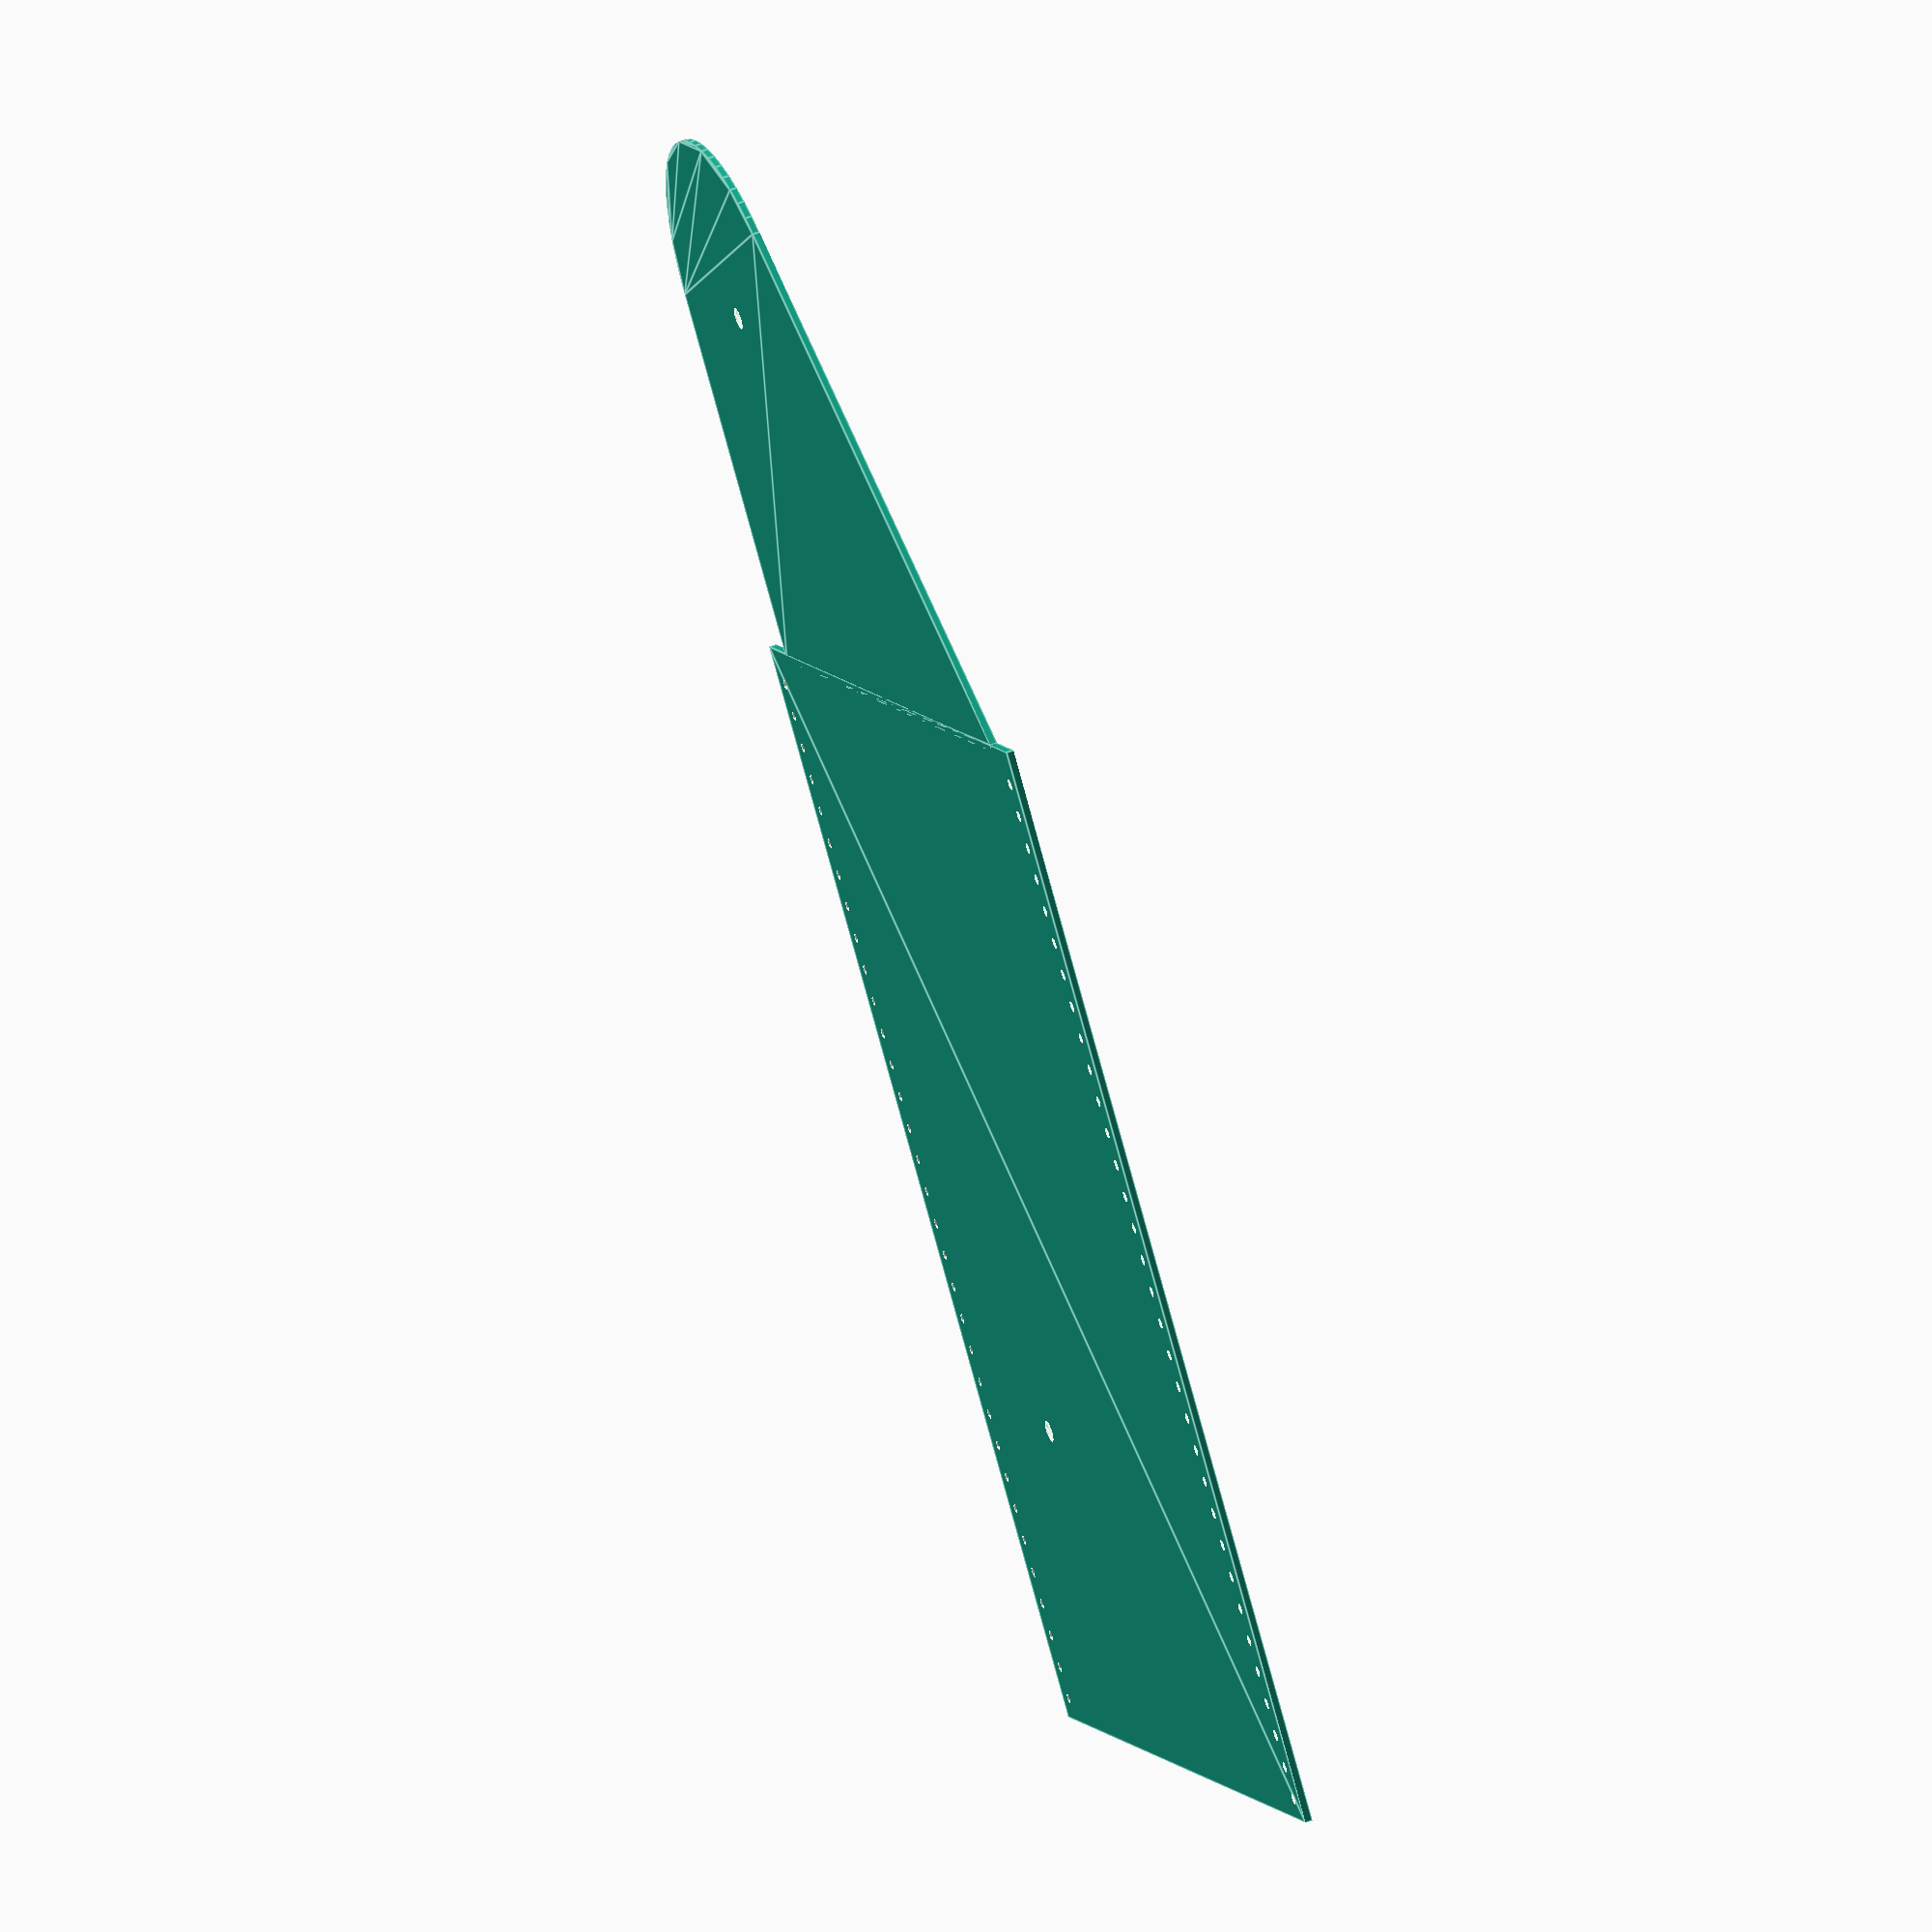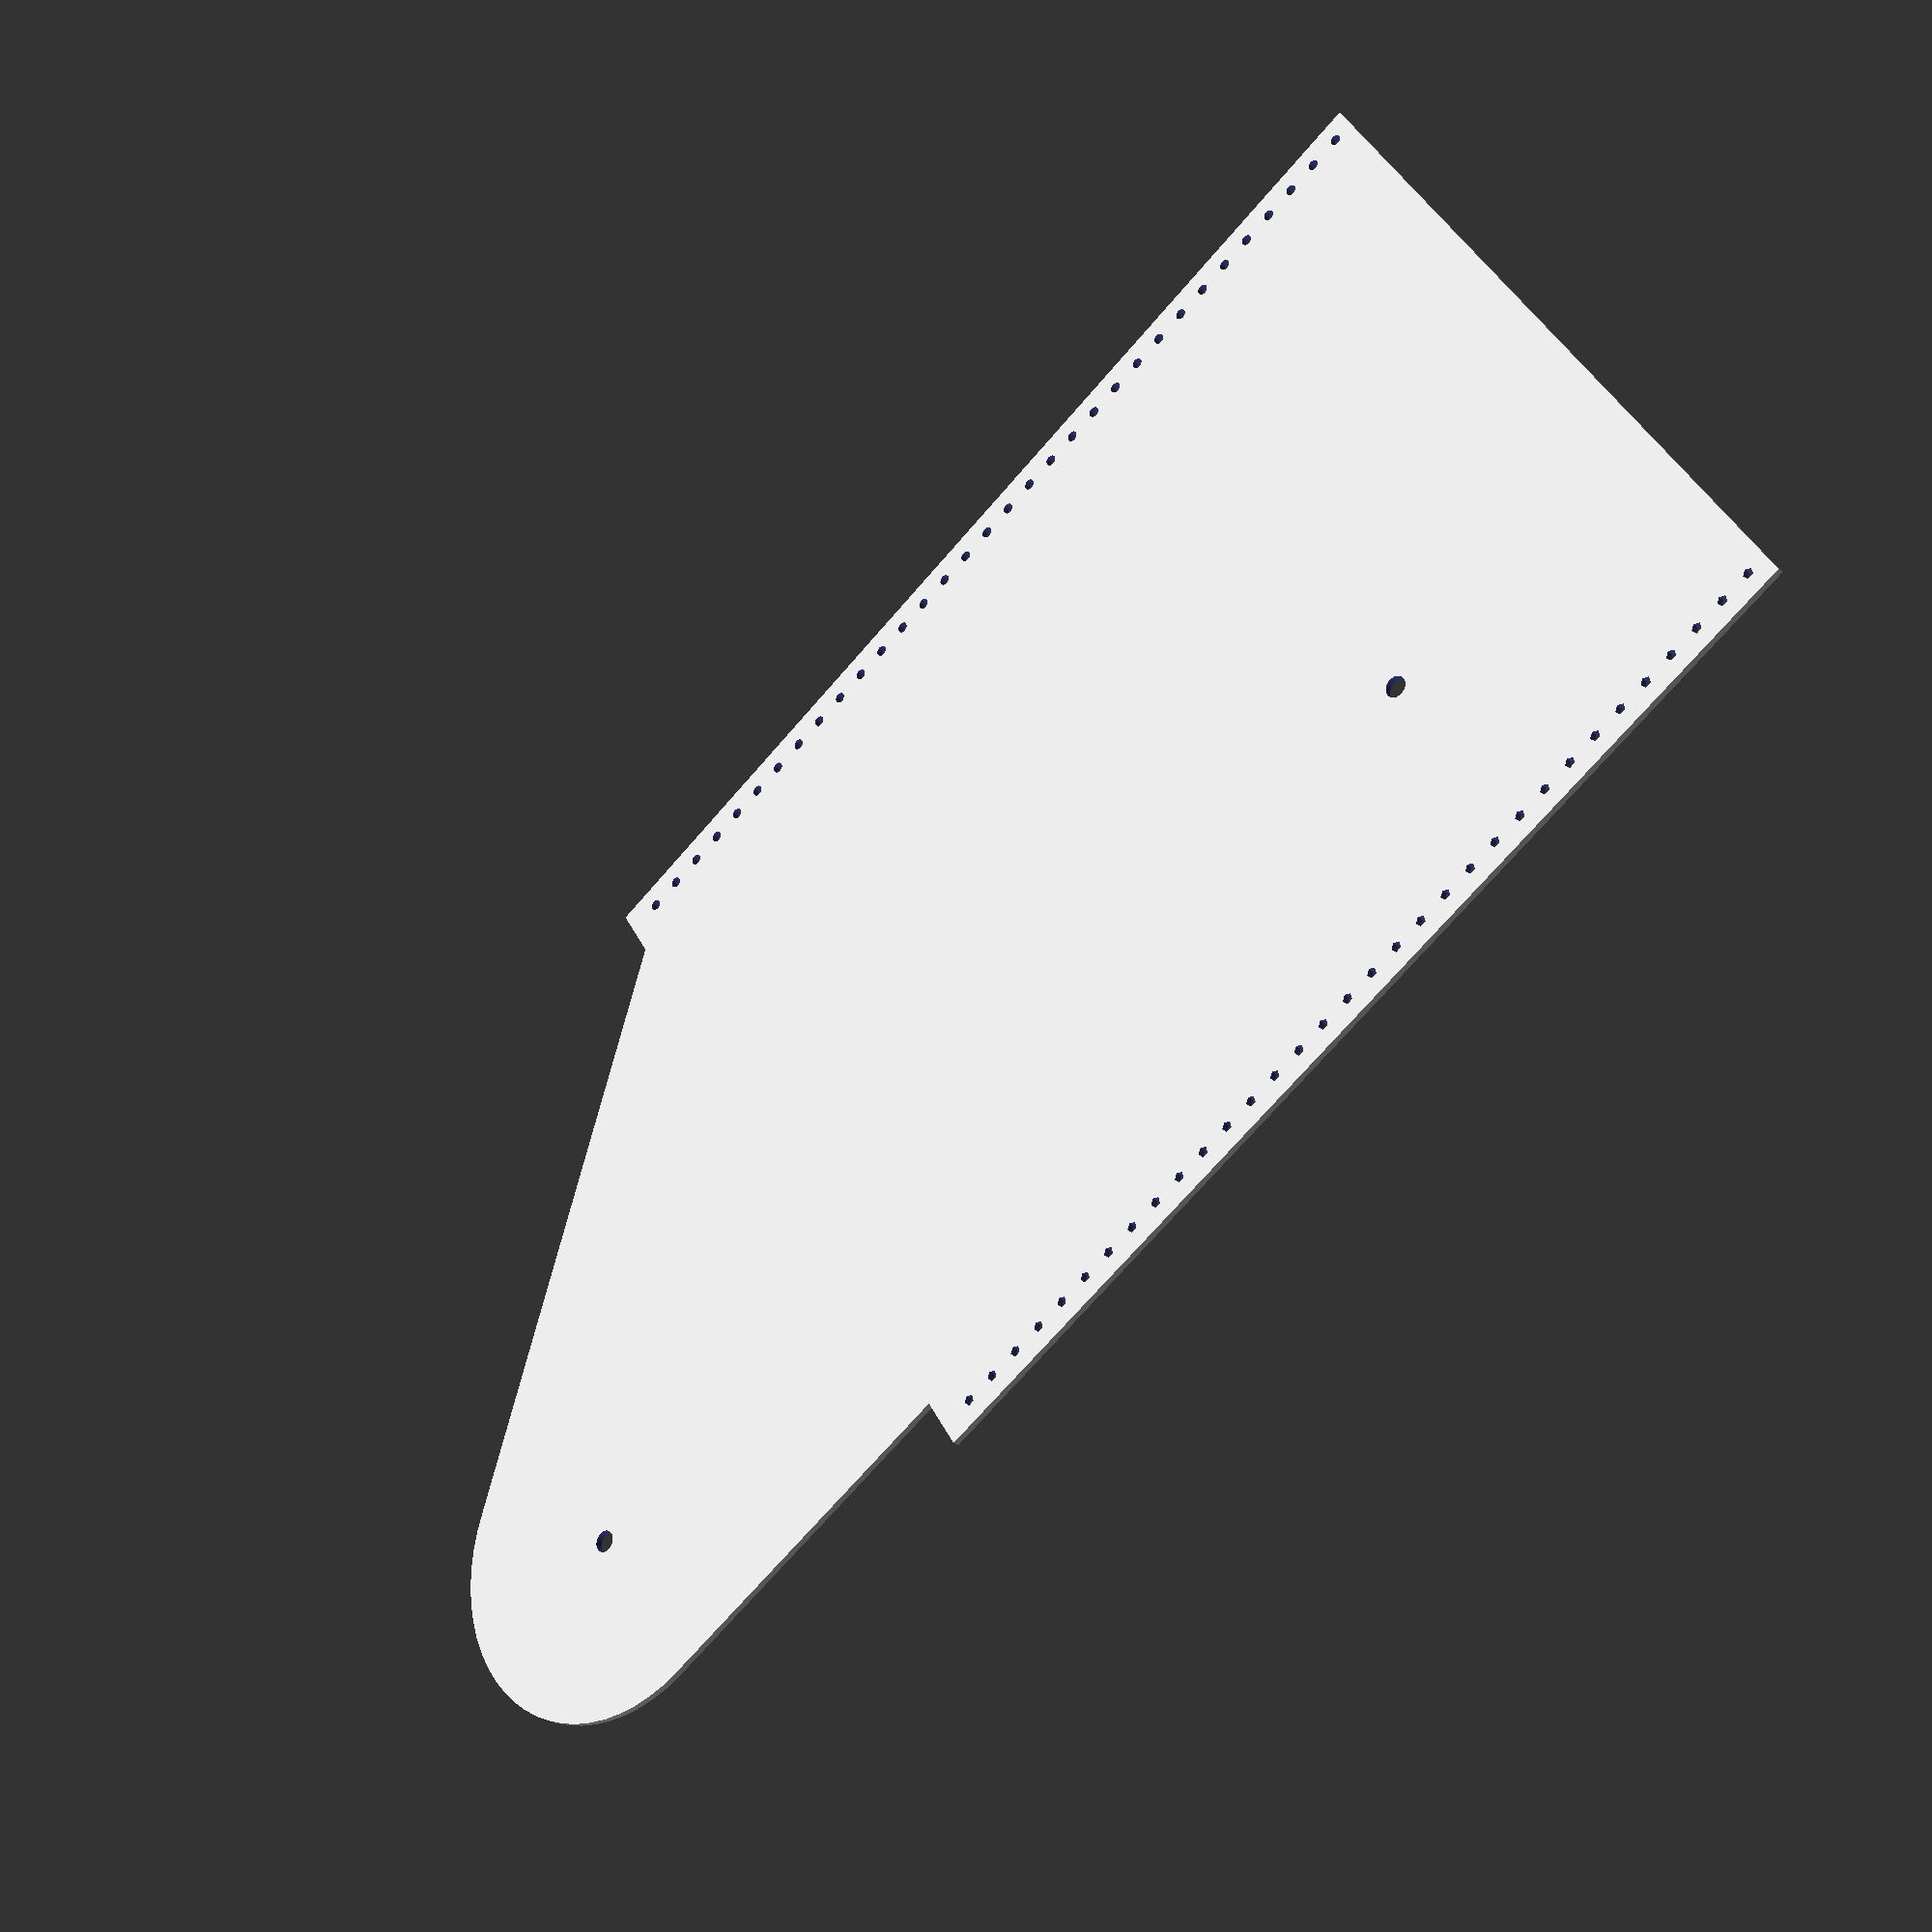
<openscad>
Width = 102;
Height = 76;
FlapCurve = 25;

Seam = 3;
Stitches = 1.5;

snapHole = 3;

difference()
{
    wallet();
    stitchHoles();
    // Snap Holes
    translate([FlapCurve + Seam + Stitches + Seam , (Height*3) - FlapCurve]) circle(d=snapHole, $fn=60);
    translate([FlapCurve + Seam + Stitches + Seam , Height - FlapCurve - Seam - Seam]) circle(d=snapHole, $fn=60);

}


module wallet()
{
    hull()
    {
        translate([Seam + Stitches + Seam ,Height*2-1]) square([Width - Seam - Seam  ,1]);
        translate([FlapCurve + Seam + Stitches + Seam , (Height*3) - FlapCurve]) circle(r=FlapCurve, $fn=60);
    }
    square([Width + Seam + Stitches + Seam + Stitches,Height*2]);
}

module stitchHoles()
{
    
    for (i = [0 : Seam + Stitches : Height*2 - Seam - Stitches])
    {
        translate([Seam ,  i + Seam]) circle(d=Stitches);
        translate([Width + Seam + Stitches + Stitches,  i + Seam]) circle(d=Stitches, $fn=60);
    }
    
}
</openscad>
<views>
elev=127.4 azim=137.4 roll=112.9 proj=o view=edges
elev=25.3 azim=237.0 roll=38.7 proj=p view=wireframe
</views>
